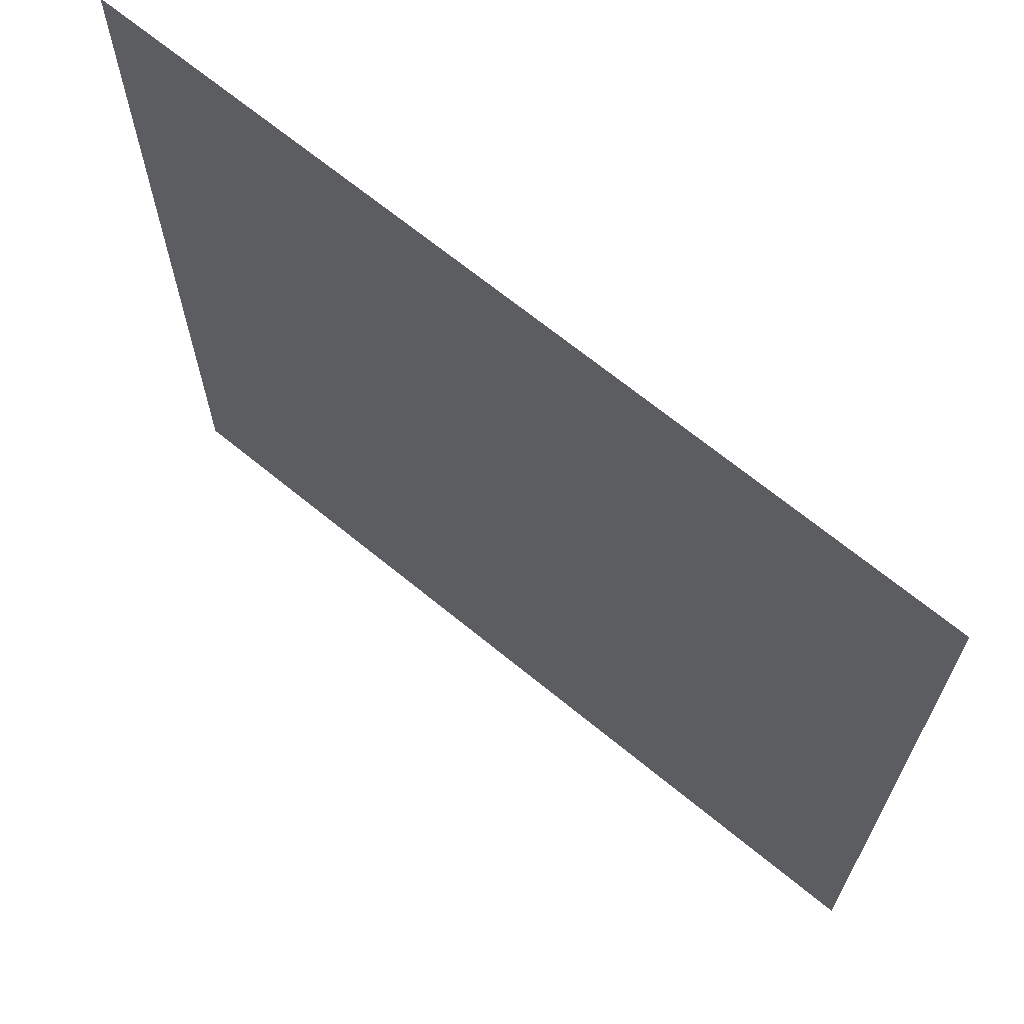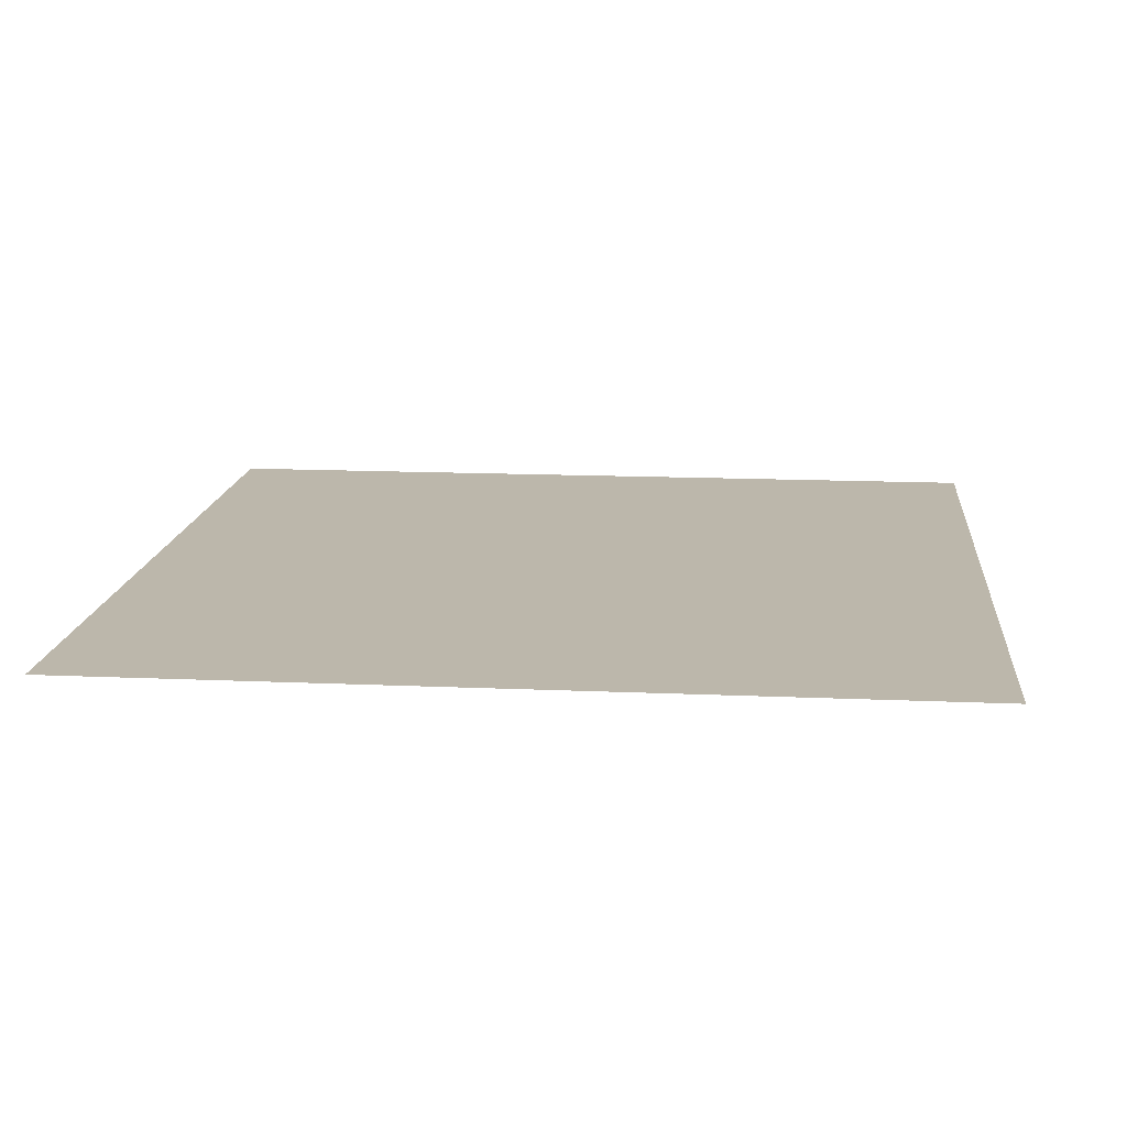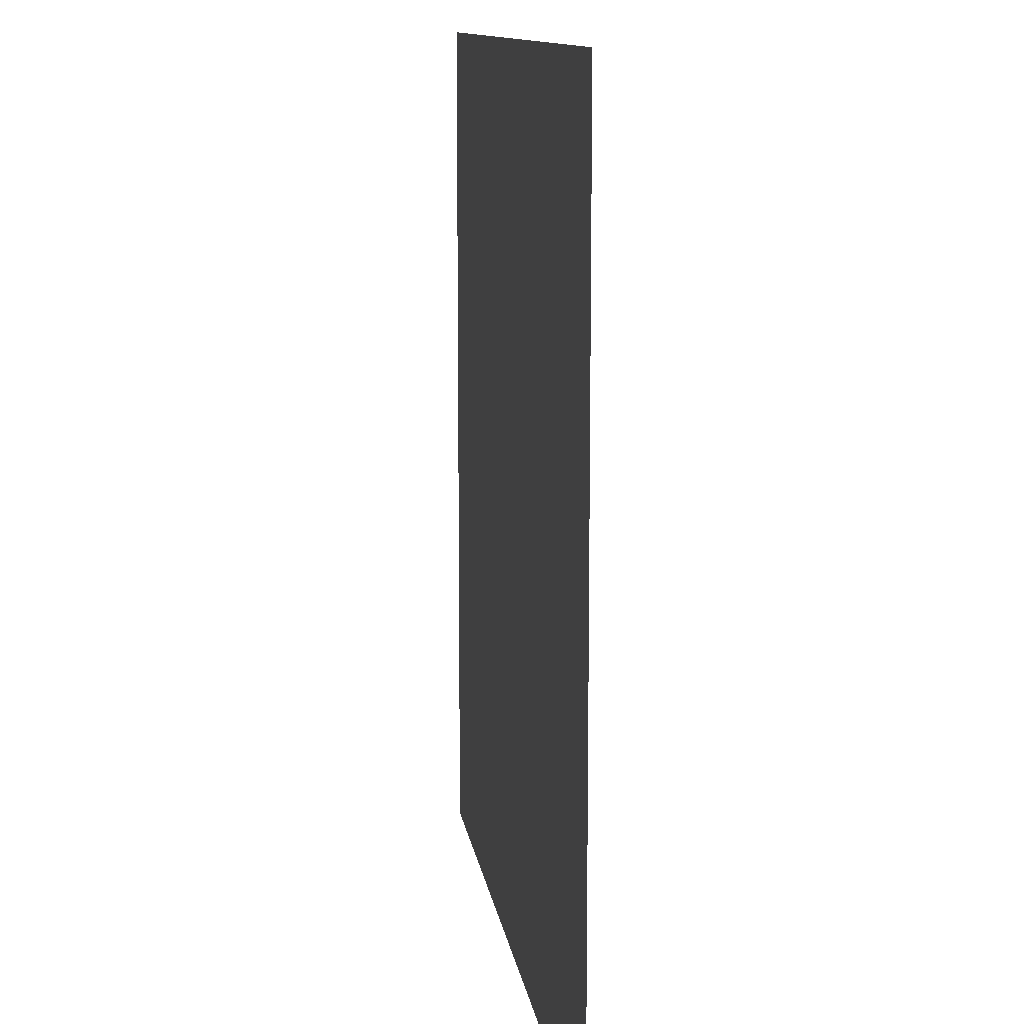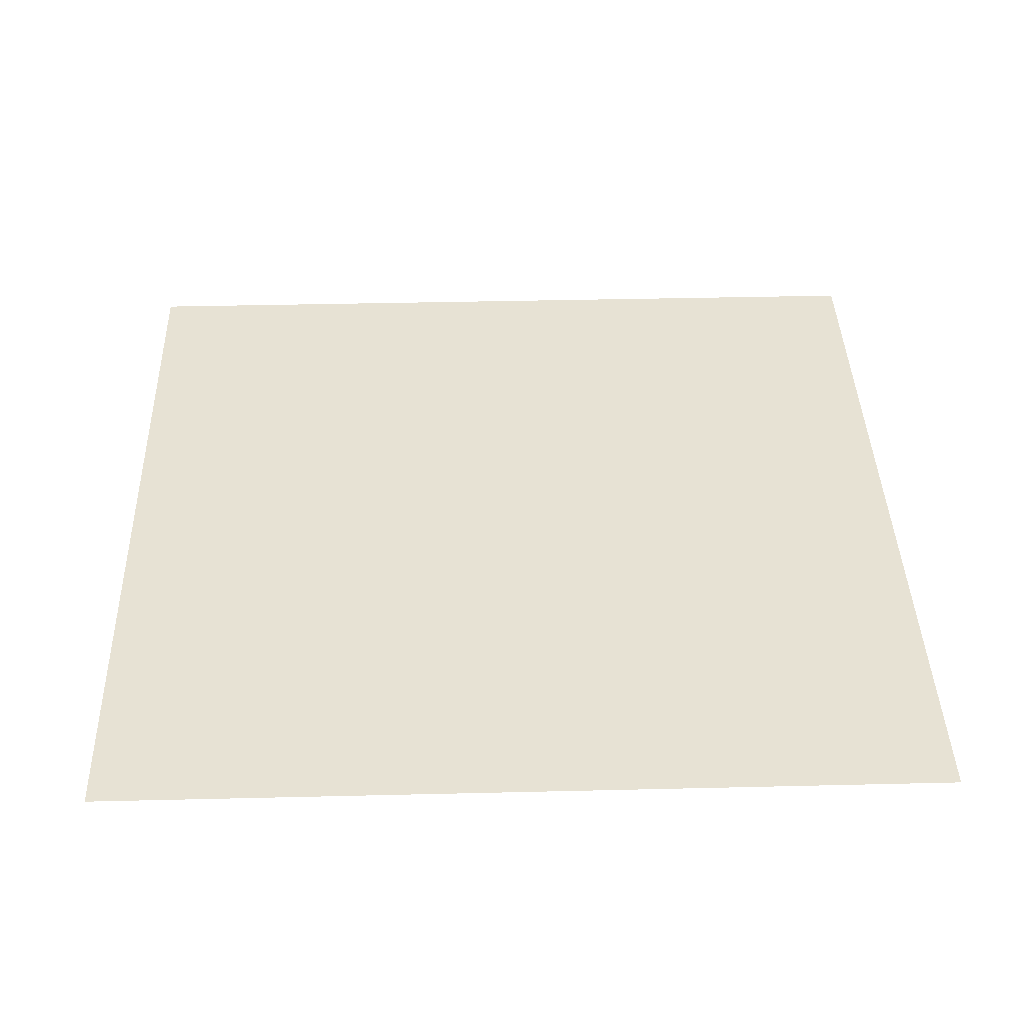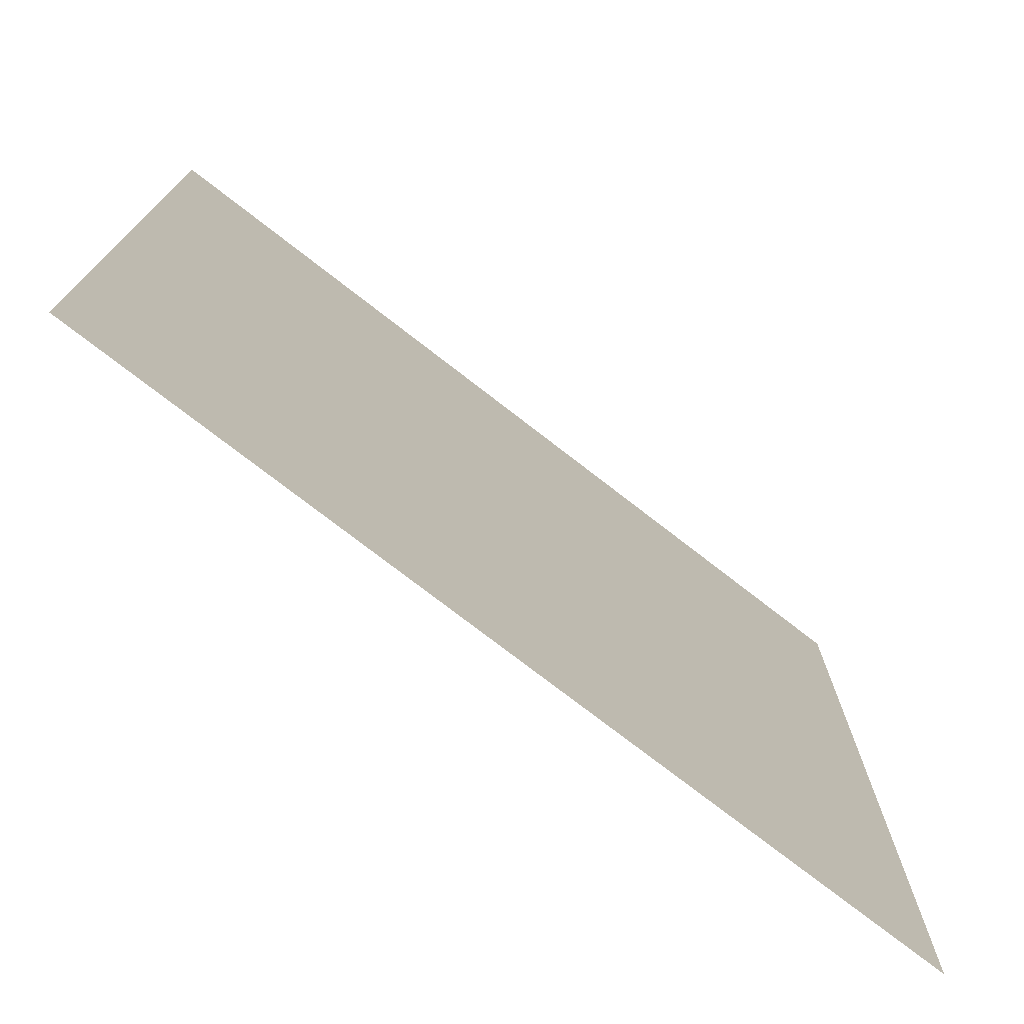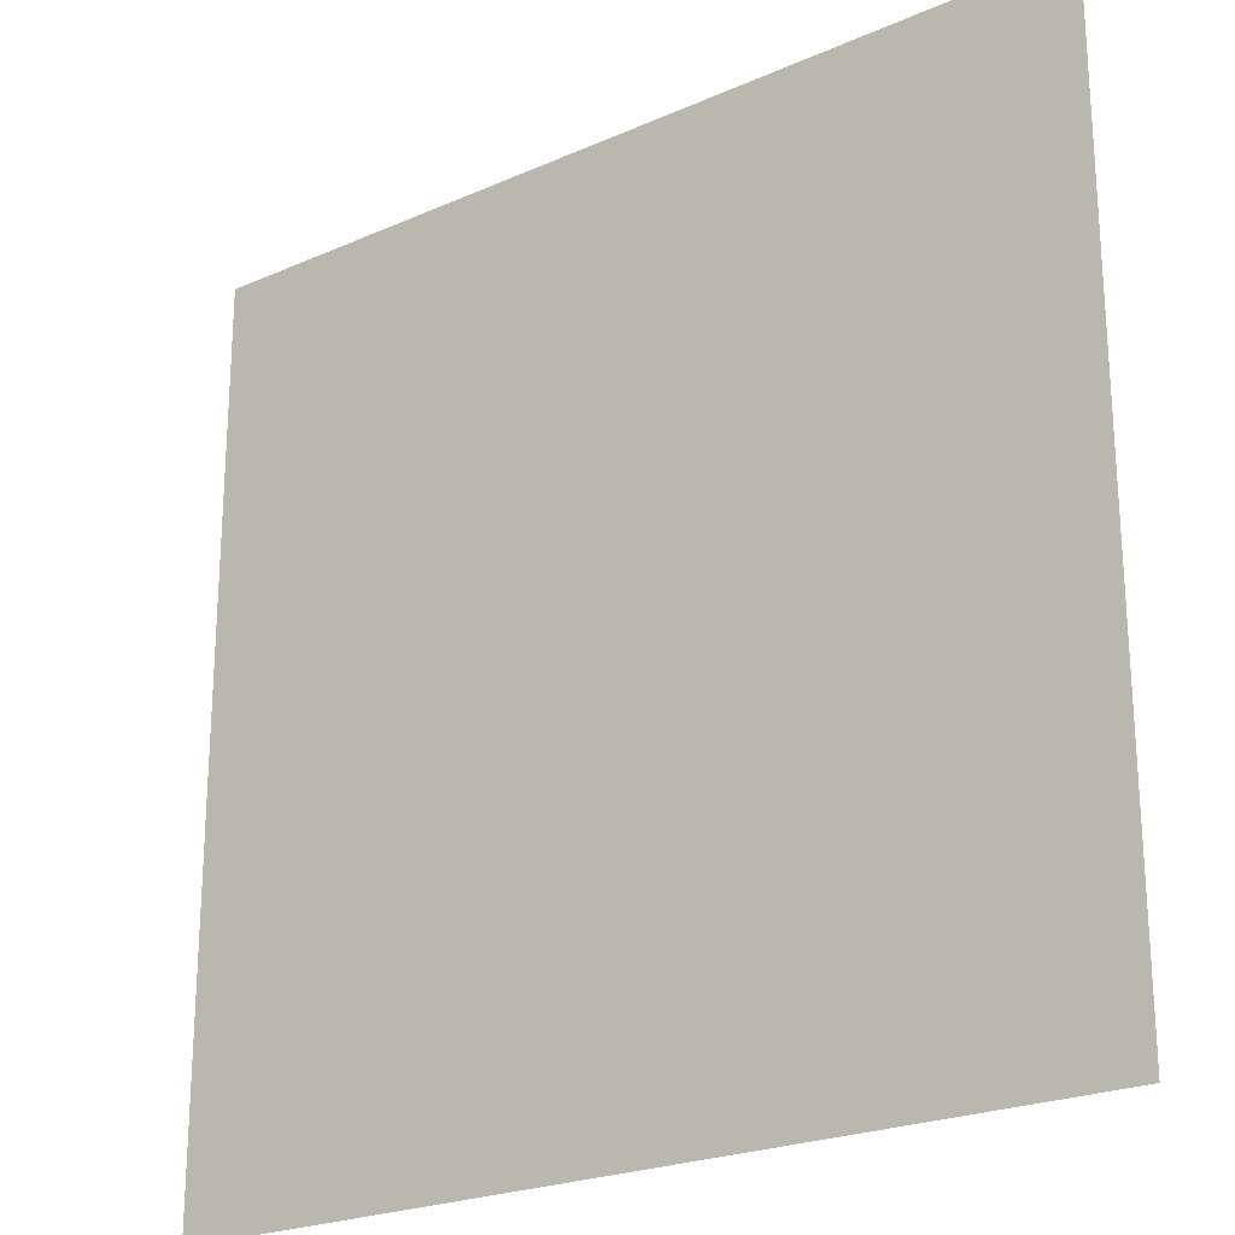
<metadata>
{"format":"obj","ext":"obj","renderer":"f3d","projection":"perspective","resolution":1024,"background":"white","views":[{"elev":67.9,"azim":39.4,"up":"+Y"},{"elev":14.5,"azim":5.5,"up":"+Z"},{"elev":11.4,"azim":-97.8,"up":"+Y"},{"elev":39.7,"azim":88.3,"up":"+Z"},{"elev":-75.4,"azim":-37.8,"up":"+Y"},{"elev":-23.0,"azim":-143.0,"up":"+Y"}]}
</metadata>
<code>
v -12 -15 0
v -13 -15 0
v -13 -14 0
v -12 -14 0
g dungeon_mesh_0001
f 1 2 3 4

</code>
